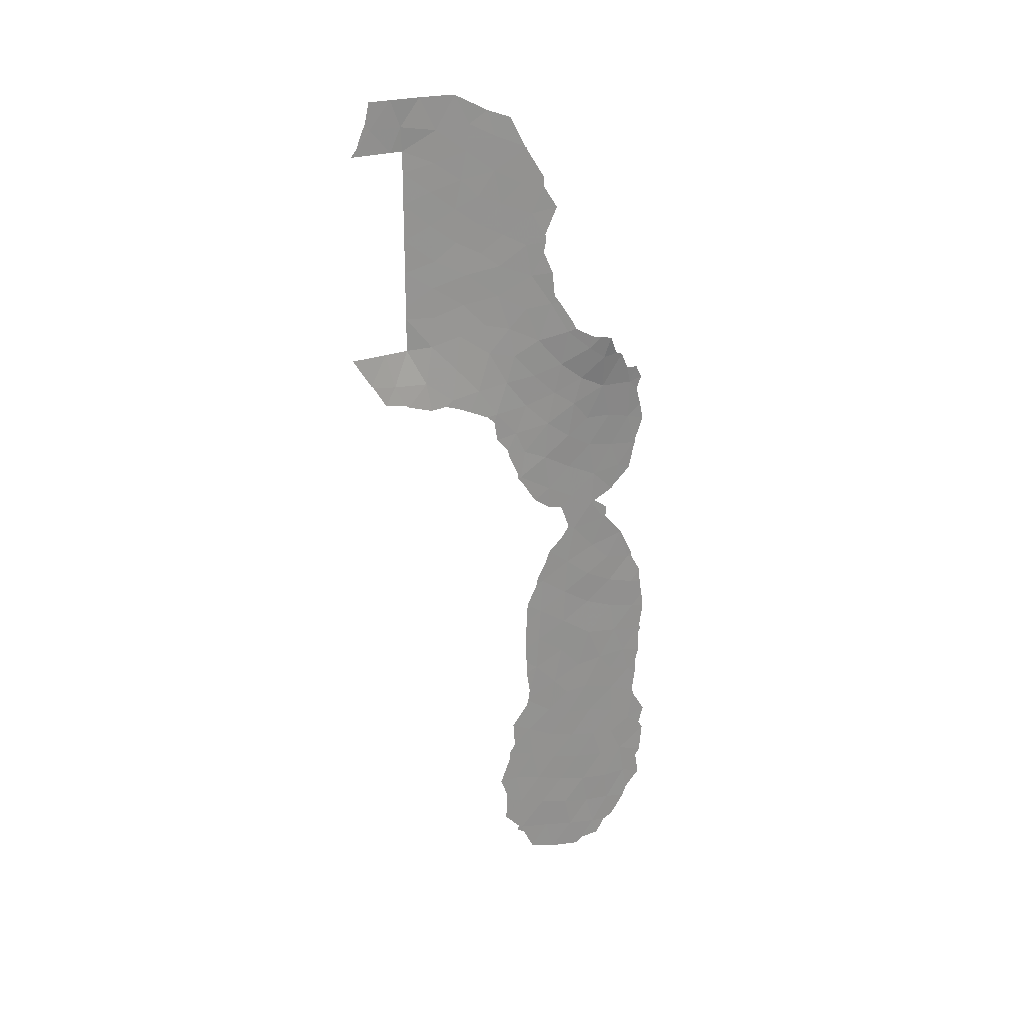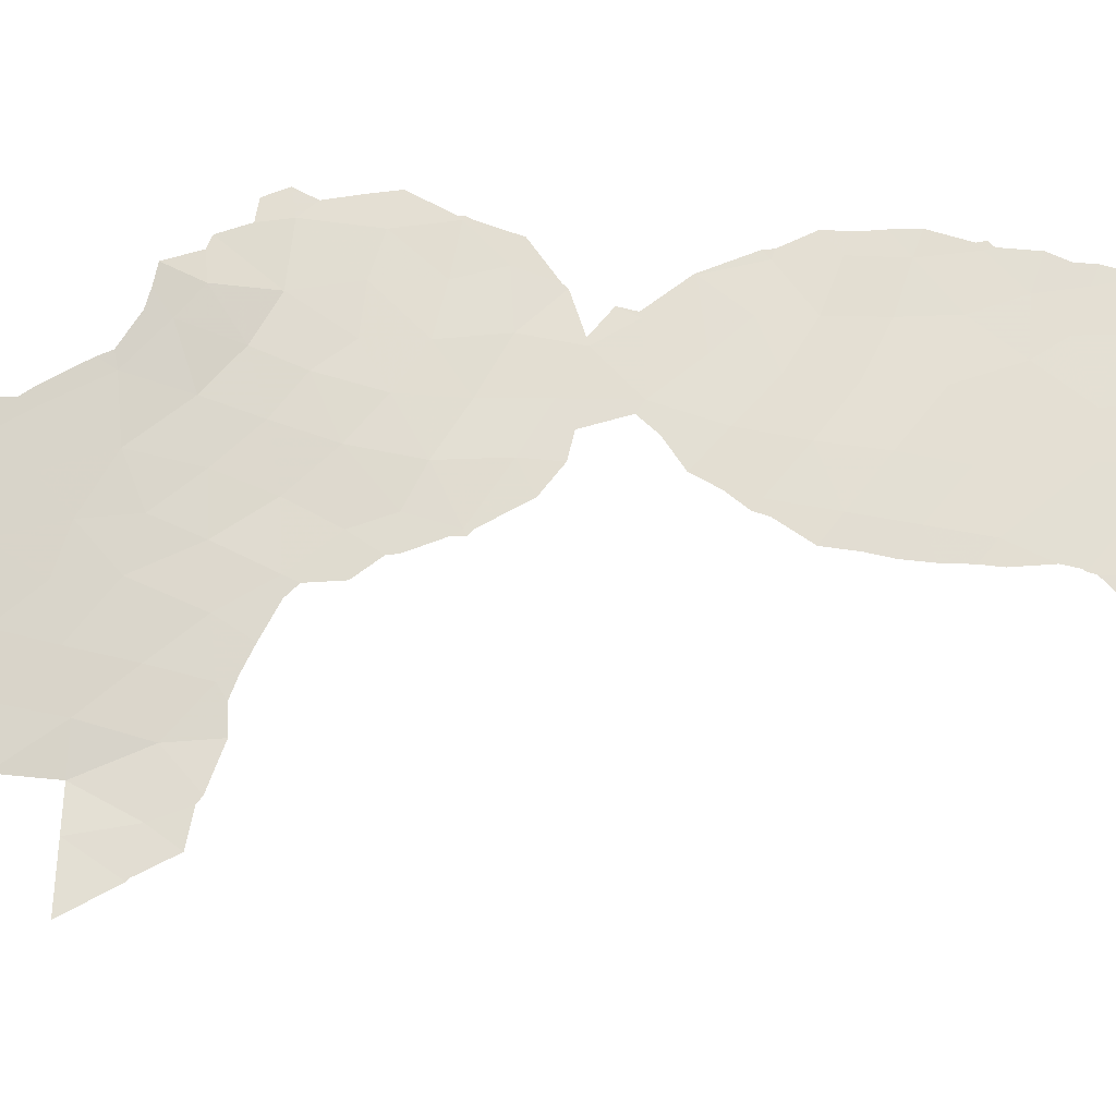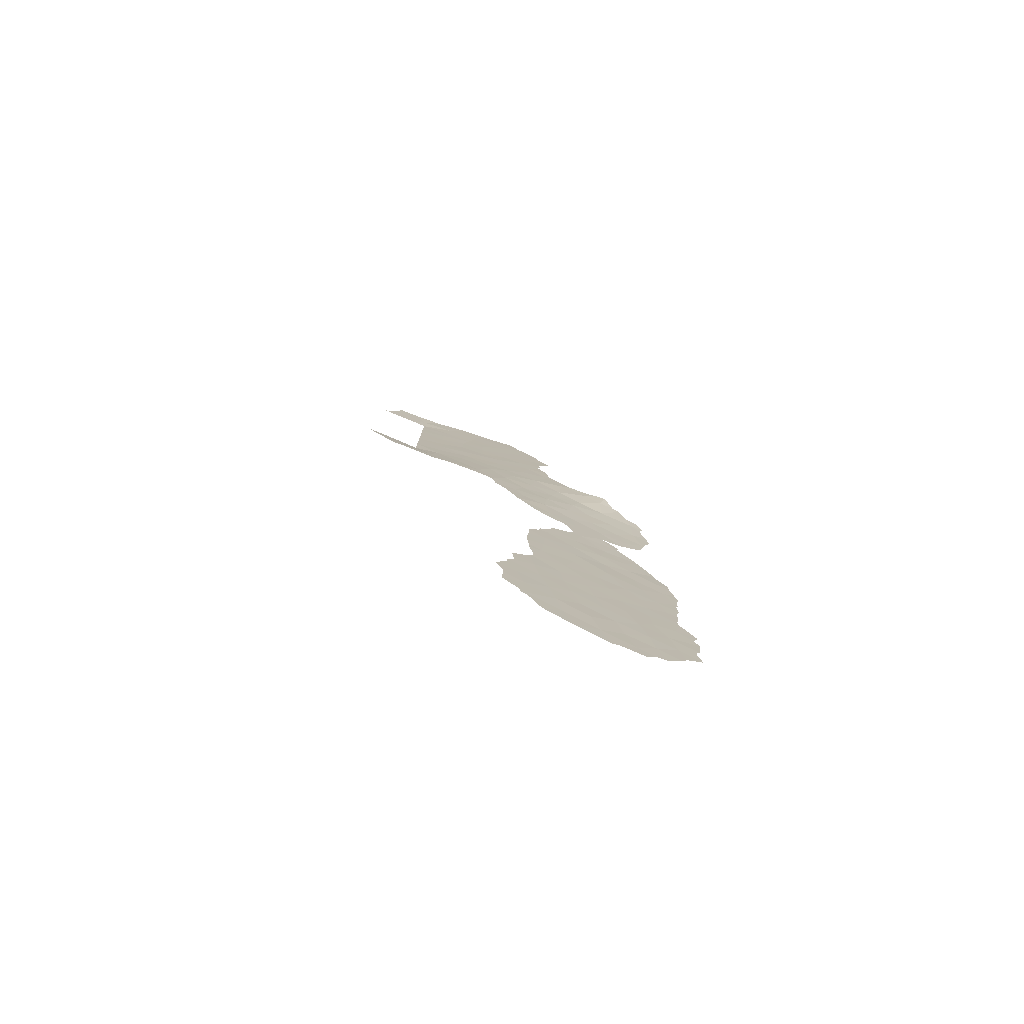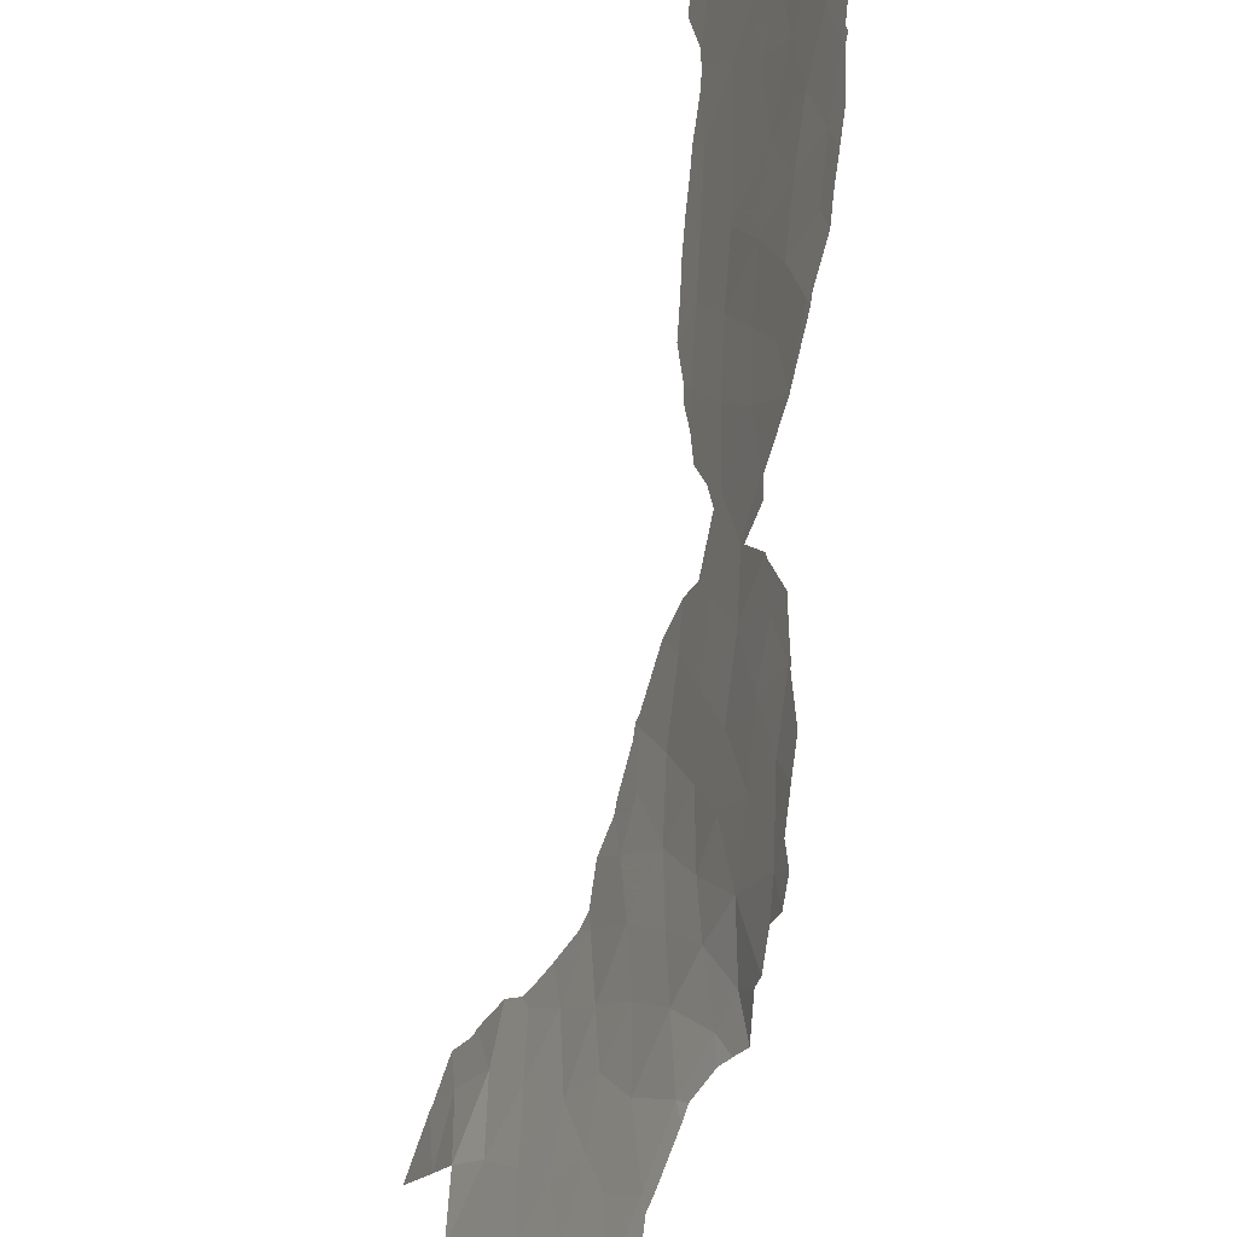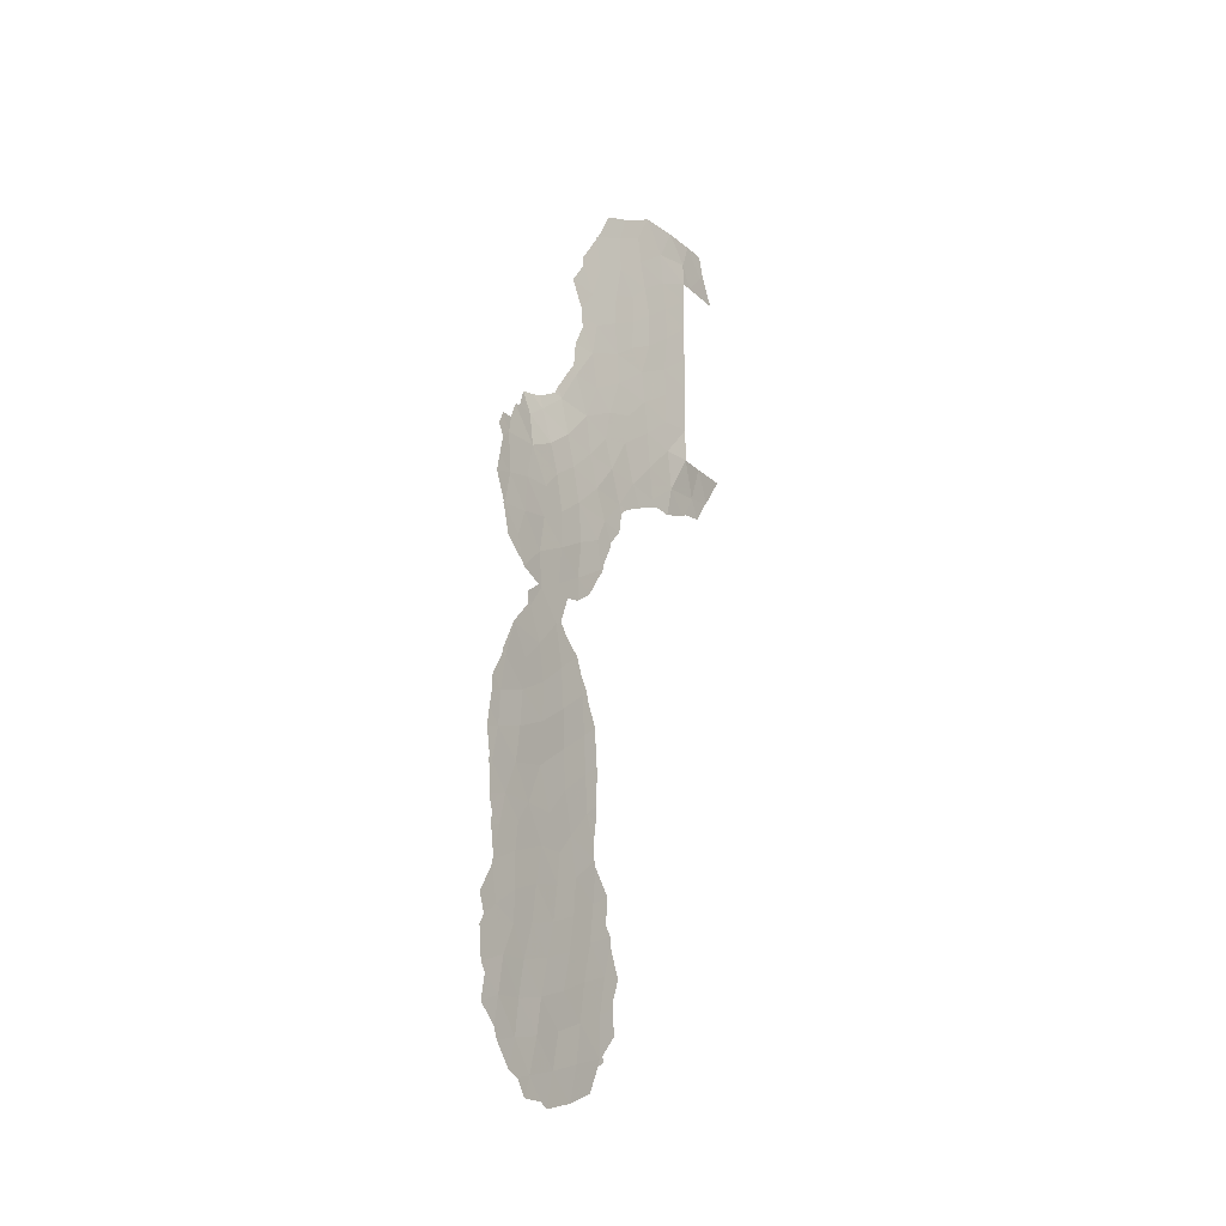
<metadata>
{"format":"obj","ext":"obj","renderer":"f3d","projection":"perspective","resolution":1024,"background":"white","views":[{"elev":23.2,"azim":35.7,"up":"+Z"},{"elev":-43.7,"azim":81.4,"up":"+Y"},{"elev":-79.7,"azim":46.0,"up":"+Z"},{"elev":73.4,"azim":4.9,"up":"+Y"},{"elev":-22.1,"azim":-168.3,"up":"+Z"}]}
</metadata>
<code>
v -96.12 84.76 50.43
v -94.42 89.18 6.746
v -99.02 79.65 50
v -98.99 79.53 51.4
v -98.42 80.58 53
v -96.16 84.73 48.35
v -95.32 86.33 28.48
v -94.9 87.14 35.19
v -93.26 92.44 0.1544
v -91.99 93.86 33.51
v -99.01 79.64 46.89
v -92.7 93.77 7.142
v -93.24 92.29 7.489
v -94.74 88.02 20.65
v -95.12 86.55 43.64
v -92.43 94.56 5.512
v -92.31 94.91 3.54
v -94.59 87.97 29.5
v -94.12 89.7 17.16
v -93.39 91.68 15.72
v -92.7 93.71 10.77
v -93.35 91.98 9.557
v -92.13 93.99 31.07
v -92.86 92.99 21.05
v -92.27 94.64 20.65
v -92.81 93.22 19.27
v -92.53 91.55 35.68
v -93.39 90.28 34.47
v -97.29 82.65 38.46
v -94.58 88.68 10.62
v -92.96 92.52 24.1
v -97.08 83.12 42.23
v -94.09 89.72 19.35
v -92.76 93.43 17.25
v -94.93 87.67 14.26
v -95.18 86.66 33.27
v -99.29 78.93 50
v -99.19 78.9 53
v -96.94 83.34 51.23
v -97.06 83.16 49.67
v -97.97 81.49 51.05
v -94.01 88.86 35.65
v -94.09 90.11 2.636
v -94.77 88.28 3.363
v -94.25 89.7 4.688
v -93.56 91.56 4.055
v -95.07 87.42 7.56
v -95.15 87.16 9.611
v -95.51 85.89 36.67
v -96.62 83.67 34.78
v -94.5 88.32 27.24
v -96.63 83.93 43.46
v -97.41 82.56 44.27
v -99.01 79.65 48.75
v -98.18 81.14 47.47
v -93.45 91.54 18.11
v -94.72 87.36 37.46
v -93.42 91.45 20.25
v -94.86 87.79 16.34
v -93.7 89.14 37.76
v -98.05 81.37 49.15
v -99.53 78.24 38
v -93.2 91.65 27.49
v -93.3 91.17 29.67
v -97.42 82.04 34.47
v -92.5 93.49 27.71
v -95.95 85.11 46.35
v -94.93 86.87 45.55
v -96.07 84.92 40.68
v -94.67 88.64 1.281
v -93.95 90.57 0.6635
v -92.17 95.14 7.832
v -93.28 91.55 25.47
v -93.02 92.92 5.616
v -96.01 85.01 42.53
v -94.28 88.09 39.73
v -95.13 86.58 39.62
v -95.69 85.58 38.49
v -93.46 91.91 2.109
v -95.76 85.41 35.01
v -96.05 84.73 33.06
v -99.01 79.64 44.75
v -98.09 81.32 43.29
v -94.2 89.56 15
v -92.68 92.5 31.48
v -92.49 93.94 22.67
v -93.88 89.59 30.65
v -99 79.63 40.7
v -99 79.62 39.99
v -96.71 83.79 45.27
v -99.01 79.64 42.81
v -97.43 82.52 46.3
v -99.01 79.64 38
v -92.13 94.97 18.67
v -95.89 85.24 44.44
v -98.29 80.57 35.77
v -95.27 86.27 47.47
v -92.81 93.58 1.777
v -92.71 93.72 8.851
v -93.81 90.29 23.89
v -94.01 89.85 21.57
v -98.18 81.02 38.03
v -93.89 90.56 7.966
v -93.3 91.78 22.25
v -92.22 94.96 11.82
v -92.65 93.73 15.29
v -92.88 93.3 3.663
v -92.03 94.55 29.07
v -94.95 86.89 41.69
v -93.73 91.02 6.068
v -93.48 91.54 11.57
v -92.68 92.87 29.32
v -94.88 87.95 5.475
v -94.53 88.85 8.613
v -95.48 86.01 31.54
v -98.13 81.2 39.84
v -96.32 84.37 37.09
v -96.68 83.82 46.93
v -93.86 90.03 26.28
v -97.24 82.86 48
v -98.21 81.11 45.46
v -92.36 94.54 13.48
v -91.94 95.61 14.81
v -97.19 82.91 40.39
v -92.09 95.15 16.76
v -92.77 91.83 33.65
v -97.37 82.38 36.38
v -94.79 87.9 18.44
v -93.93 89.76 28.45
v -93.06 92.66 13.49
v -93.31 90.9 31.6
v -99.74 77.69 51.4
v -93.99 90.22 9.896
v -94.4 89.07 12.71
v -94.05 90.04 11.59
v -92.96 90.55 36.47
v -96.49 84.13 38.94
v -95.4 86.6 4.048
v -93.7 90.93 13.43
v -98.15 81.17 41.67
v -95.39 86.65 1.876
v -95.55 86.2 6.059
v -93.66 89.86 32.8
v -94.48 88.11 31.79
v -94.26 88.51 33.79
v -95.21 86.61 30.15
v -99.17 78.64 35.93
v -92.76 93.5 12.35
v -94.53 87.53 47.13
v -94.52 87.54 47.69
v -91.82 94.46 32.92
v -91.78 94.86 31.76
v -97.7 81.94 53
v -97.37 82.54 52.98
v -92.21 95.19 2.024
v -92.3 94.95 1.403
v -91.98 95.57 12.33
v -91.97 95.61 11.57
v -94.53 87.58 43.06
v -94.46 87.68 43.71
v -94.22 88.11 41.71
v -91.67 94.71 33.69
v -92.67 94.02 0.1497
v -94.49 89.13 -0.6735
v -95.09 87.5 0.02561
v -95.35 86.79 1.452
v -95.18 86.92 19.14
v -94.93 87.55 20.4
v -100.1 76.89 50.43
v -99.95 77.2 51.29
v -100.2 76.57 50
v -99.85 77.42 51.79
v -91.99 94.65 29.19
v -91.73 95.16 30.7
v -95.23 86.91 14.07
v -95.23 86.91 14.85
v -95.62 85.64 51.43
v -96.37 84.35 51.95
v -95.09 86.54 49.55
v -95.16 86.43 49.64
v -97.36 82.57 52.97
v -96.38 84.34 51.96
v -95.25 86.82 17
v -95.2 86.9 17.92
v -100.3 76.2 38
v -99.8 77.2 36.24
v -94.1 88.3 45.8
v -95.84 85.48 4.999
v -95.84 85.48 4.575
v -91.72 96.37 6.595
v -91.83 96.06 7.12
v -92.19 94.34 27.33
v -92.02 94.61 28.83
v -95.14 87.16 12.65
v -95.25 86.83 15.89
v -93.54 89.4 38.36
v -93.41 89.6 37.9
v -97.3 82.25 33.91
v -97.63 81.61 34.14
v -91.98 94.69 29.03
v -93.61 91.53 -0.9329
v -93.77 91.09 -1.213
v -92.53 91.15 37.11
v -92.19 91.8 36.98
v -92.85 90.62 37.25
v -91.98 93.49 34.6
v -92.06 92.92 35.64
v -92.19 92.47 35.8
v -92.72 93.08 26.1
v -93.2 91.78 25.55
v -91.7 96.39 8.17
v -92.03 95.47 9.702
v -92.05 95.41 10.16
v -92.04 95.45 9.871
v -92.15 94.95 20.56
v -92.17 94.88 20.91
v -95.52 86.35 1.746
v -95.49 86.4 2.054
v -98.07 80.77 34.04
v -92.67 93.2 26.29
v -95.59 86.07 8.733
v -95.75 85.67 8.225
v -96.88 83.06 33.53
v -96.33 84.15 32.97
v -91.75 94.23 34.5
v -94.51 88.37 25.89
v -94.17 89.25 25.71
v -95.3 86.38 28.16
v -94.92 87.34 26.63
v -94.17 88.27 40.22
v -95.44 86.54 1.594
v -94.47 89.19 -0.6947
v -95.08 86.56 49.43
v -95.87 85.44 3.153
v -94.48 87.65 44.17
v -94 88.58 39.78
v -93.96 89.87 24.15
v -91.76 96.01 16.5
v -91.86 95.8 15.03
v -91.83 95.89 14.71
v -91.9 95.73 14.49
v -94.68 88.12 21.73
v -94.88 87.66 20.94
v -91.88 95.62 19.35
v -91.87 95.68 18.43
v -91.81 95.87 17.47
v -92.47 93.99 22.65
v -92.47 93.98 22.7
v -98.84 79.12 34.7
v -98.72 79.35 34.52
v -92.91 93.39 -0.07267
v -94.16 89.39 23.45
v -93.12 92.82 -0.9484
v -95.39 86.16 28.37
v -91.91 95.9 4.385
v -91.82 96.17 3.003
v -91.79 96.19 4.862
v -95.75 85.69 7.72
v -95.2 87.04 11.89
v -95.22 86.98 11.58
v -95.17 87.1 12.02
v -95.63 85.94 10.29
v -92.03 95.47 9.832
v -99.75 77.29 36.16
v -99.36 77.98 34.88
v -96.13 84.57 32.56
v -92.86 92.76 24.82
v -92.9 92.69 24.17
v -92.48 93.95 22.73
v -96.05 84.76 31.33
v -95.72 85.47 30.45
v -99.72 77.65 53
v -94.52 88.48 22.68
v -96.01 85.05 6.145
v -91.88 95.79 13.11
v -95.68 85.55 30.07
v -95.42 86.11 28.8
f 97 68 149
f 97 149 150
f 10 23 152
f 10 152 151
f 5 41 154
f 5 154 153
f 17 98 156
f 17 156 155
f 105 158 157
f 15 109 159
f 15 159 160
f 109 161 159
f 10 151 162
f 98 163 156
f 112 108 23
f 70 165 164
f 70 141 166
f 70 166 165
f 25 24 26
f 27 28 126
f 116 102 29
f 102 96 127
f 128 14 168
f 128 168 167
f 104 24 86
f 145 8 36
f 38 4 5
f 37 3 4
f 33 14 128
f 1 39 40
f 5 4 41
f 132 170 169
f 37 4 132
f 37 132 169
f 37 169 171
f 132 172 170
f 23 108 173
f 23 173 174
f 44 43 45
f 43 46 45
f 35 176 175
f 1 177 178
f 1 6 179
f 1 179 180
f 39 182 181
f 80 117 50
f 126 131 85
f 53 52 90
f 61 54 55
f 54 61 3
f 19 56 33
f 54 11 55
f 6 1 40
f 26 24 58
f 59 128 184
f 59 184 183
f 128 167 184
f 62 185 186
f 97 67 68
f 68 187 149
f 41 39 181
f 41 181 154
f 41 40 39
f 138 142 188
f 138 188 189
f 72 16 190
f 72 190 191
f 44 141 70
f 59 19 128
f 19 33 128
f 39 1 178
f 39 178 182
f 108 66 192
f 108 192 193
f 51 129 18
f 100 73 119
f 35 175 194
f 45 46 110
f 59 183 195
f 18 7 51
f 124 32 140
f 124 116 29
f 60 197 196
f 40 41 61
f 11 82 121
f 121 55 11
f 106 20 130
f 65 199 198
f 108 200 173
f 108 193 200
f 44 138 141
f 77 69 78
f 9 71 202
f 9 202 201
f 2 113 45
f 136 27 204
f 136 204 203
f 60 136 205
f 60 205 197
f 134 84 35
f 126 10 206
f 126 206 207
f 27 208 204
f 27 126 207
f 27 207 208
f 107 46 79
f 107 79 98
f 63 73 210
f 63 210 209
f 35 59 195
f 35 195 176
f 12 72 99
f 72 211 212
f 105 21 214
f 105 214 213
f 32 69 75
f 25 215 216
f 141 218 217
f 17 107 98
f 36 80 81
f 42 60 57
f 111 21 148
f 65 96 219
f 65 219 199
f 65 127 96
f 56 26 58
f 58 33 56
f 66 63 209
f 66 209 220
f 82 83 121
f 19 59 84
f 47 48 221
f 47 221 222
f 57 60 76
f 57 76 77
f 137 29 117
f 2 103 114
f 24 25 86
f 112 23 85
f 85 64 112
f 81 50 223
f 81 223 224
f 57 49 8
f 9 79 71
f 104 100 101
f 10 225 206
f 46 43 79
f 79 9 98
f 97 6 67
f 67 6 118
f 119 51 226
f 119 226 227
f 51 7 228
f 51 228 229
f 109 76 230
f 109 230 161
f 19 20 56
f 20 34 56
f 141 231 166
f 6 120 118
f 16 12 74
f 16 72 12
f 117 127 50
f 71 232 202
f 74 12 13
f 95 15 68
f 99 21 22
f 22 13 99
f 88 116 140
f 64 85 131
f 64 131 87
f 18 129 87
f 87 144 18
f 131 126 143
f 32 52 53
f 78 57 77
f 109 69 77
f 77 76 109
f 93 62 147
f 8 42 57
f 137 69 124
f 6 97 233
f 6 233 179
f 84 59 35
f 141 138 234
f 141 234 218
f 68 15 160
f 68 160 235
f 123 106 122
f 127 65 50
f 53 90 92
f 119 73 63
f 58 101 33
f 80 49 117
f 50 81 80
f 87 131 143
f 76 60 196
f 76 196 236
f 100 119 227
f 100 227 237
f 2 110 103
f 34 26 56
f 36 8 80
f 8 49 80
f 57 78 49
f 82 91 83
f 125 123 239
f 125 239 238
f 123 241 240
f 14 242 243
f 94 245 244
f 94 26 34
f 125 238 246
f 25 94 244
f 25 244 215
f 25 26 94
f 91 88 140
f 43 44 70
f 70 71 43
f 84 134 139
f 79 43 71
f 86 247 248
f 64 129 63
f 121 83 53
f 86 31 104
f 71 70 164
f 71 164 232
f 55 121 92
f 120 55 92
f 40 61 120
f 101 14 33
f 52 75 95
f 75 15 95
f 67 90 95
f 52 95 90
f 96 93 147
f 96 147 249
f 96 249 250
f 146 7 18
f 98 9 251
f 98 251 163
f 12 99 13
f 133 103 22
f 100 237 252
f 9 253 251
f 105 213 158
f 20 106 34
f 7 254 228
f 4 3 41
f 61 41 3
f 42 8 145
f 111 139 135
f 47 114 48
f 17 256 255
f 16 17 255
f 16 255 257
f 47 113 2
f 142 47 222
f 142 222 258
f 48 30 259
f 48 259 260
f 17 155 256
f 16 257 190
f 68 67 95
f 66 108 112
f 30 134 261
f 30 261 259
f 2 45 110
f 110 46 74
f 109 75 69
f 75 109 15
f 76 236 230
f 9 201 253
f 1 180 177
f 105 122 148
f 20 19 84
f 48 260 262
f 66 112 63
f 112 64 63
f 72 191 211
f 45 113 44
f 136 28 27
f 42 136 60
f 136 42 28
f 99 72 212
f 99 212 263
f 138 113 142
f 69 137 78
f 22 21 111
f 145 36 144
f 103 13 22
f 48 114 30
f 30 114 133
f 104 31 100
f 50 65 198
f 50 198 223
f 46 107 74
f 81 115 36
f 10 162 225
f 88 89 116
f 67 118 90
f 51 229 226
f 6 40 120
f 92 118 120
f 118 92 90
f 89 102 116
f 102 89 93
f 102 93 96
f 129 64 87
f 86 25 216
f 86 216 247
f 147 62 186
f 147 186 264
f 147 265 249
f 137 124 29
f 97 150 233
f 14 243 168
f 68 235 187
f 123 125 106
f 122 106 130
f 81 224 266
f 110 13 103
f 13 110 74
f 123 240 239
f 116 124 140
f 73 31 267
f 73 267 210
f 125 34 106
f 94 125 246
f 94 246 245
f 125 94 34
f 29 127 117
f 66 220 192
f 31 268 267
f 86 248 269
f 44 113 138
f 115 270 271
f 115 81 266
f 115 266 270
f 58 104 101
f 104 58 24
f 121 53 92
f 120 61 55
f 96 250 219
f 102 127 29
f 139 130 20
f 129 51 119
f 132 38 272
f 132 272 172
f 132 4 38
f 20 84 139
f 48 262 221
f 22 111 133
f 103 133 114
f 31 73 100
f 101 100 252
f 101 252 273
f 134 30 135
f 133 135 30
f 2 114 47
f 136 203 205
f 138 189 234
f 78 137 117
f 14 101 273
f 14 273 242
f 111 135 133
f 134 35 194
f 134 194 261
f 130 139 111
f 139 134 135
f 142 258 274
f 32 124 69
f 119 63 129
f 31 86 269
f 31 269 268
f 143 28 145
f 23 174 152
f 141 217 231
f 142 113 47
f 36 115 144
f 142 274 188
f 28 143 126
f 85 23 10
f 122 105 157
f 122 157 275
f 123 122 275
f 123 275 241
f 91 140 83
f 126 85 10
f 145 144 143
f 83 140 32
f 78 117 49
f 145 28 42
f 83 32 53
f 144 87 143
f 32 75 52
f 7 146 276
f 7 276 277
f 144 115 146
f 16 74 107
f 21 99 263
f 21 263 214
f 16 107 17
f 147 264 265
f 144 146 18
f 105 148 21
f 111 148 130
f 148 122 130
f 7 277 254
f 146 115 271
f 146 271 276

</code>
